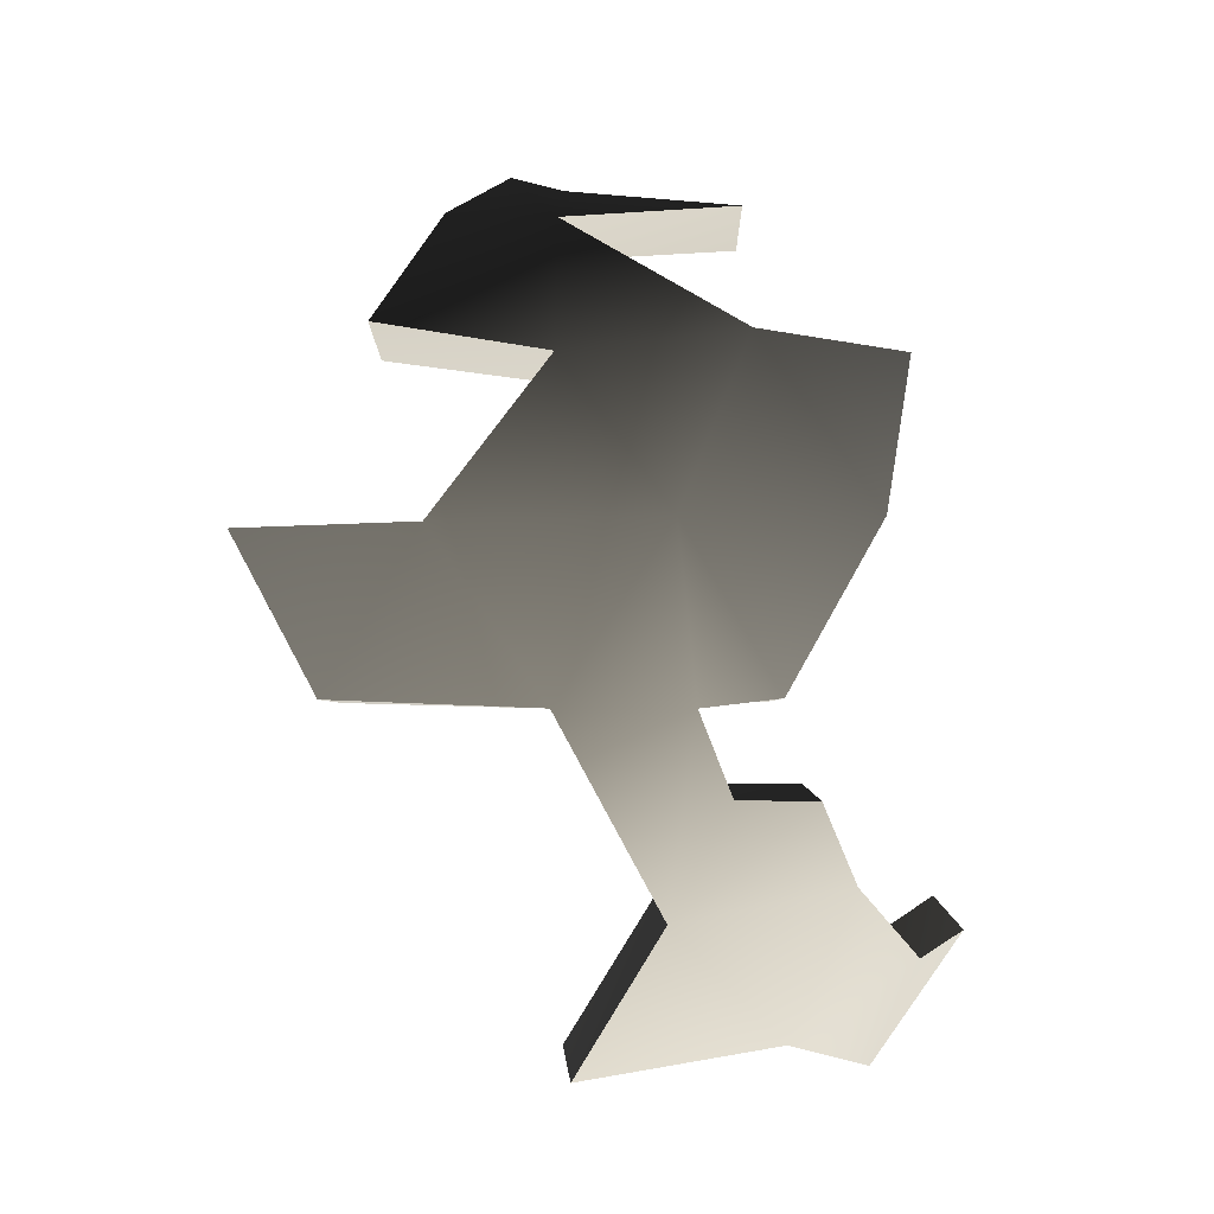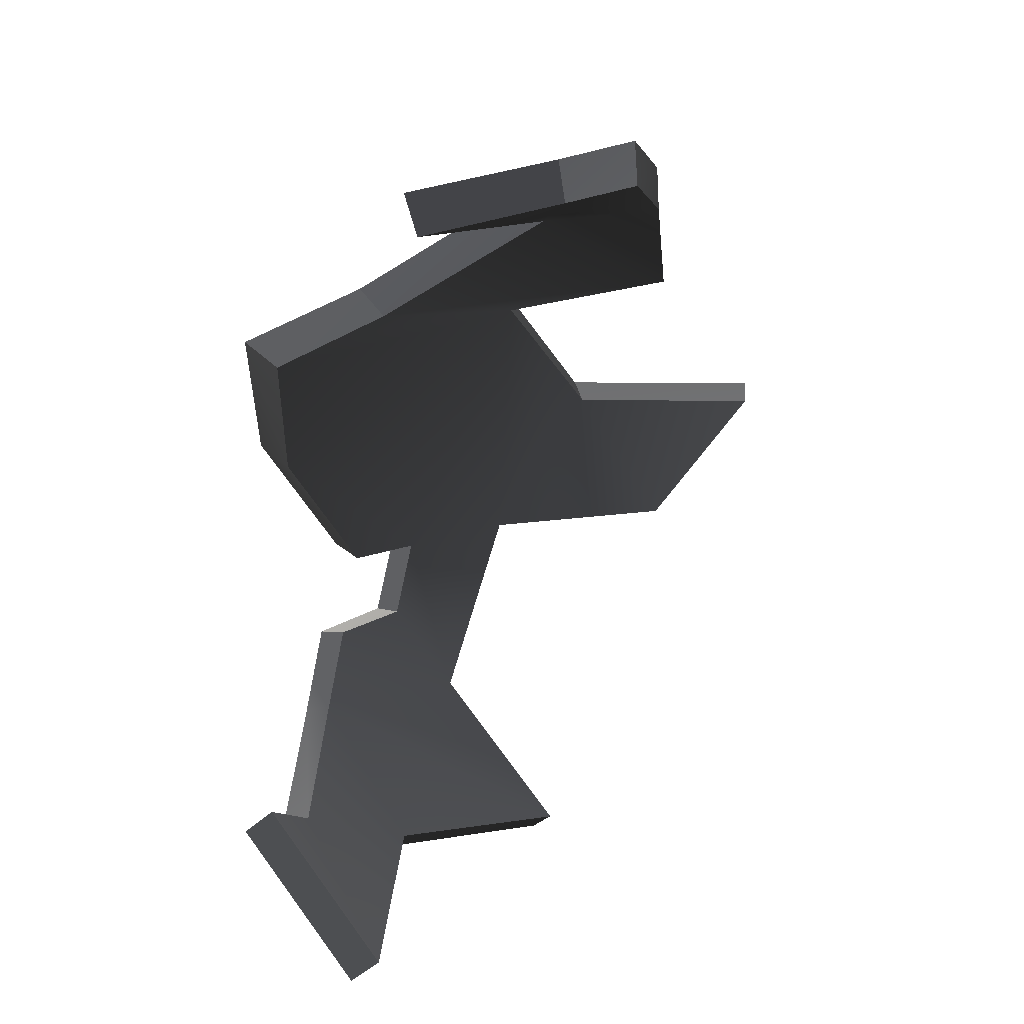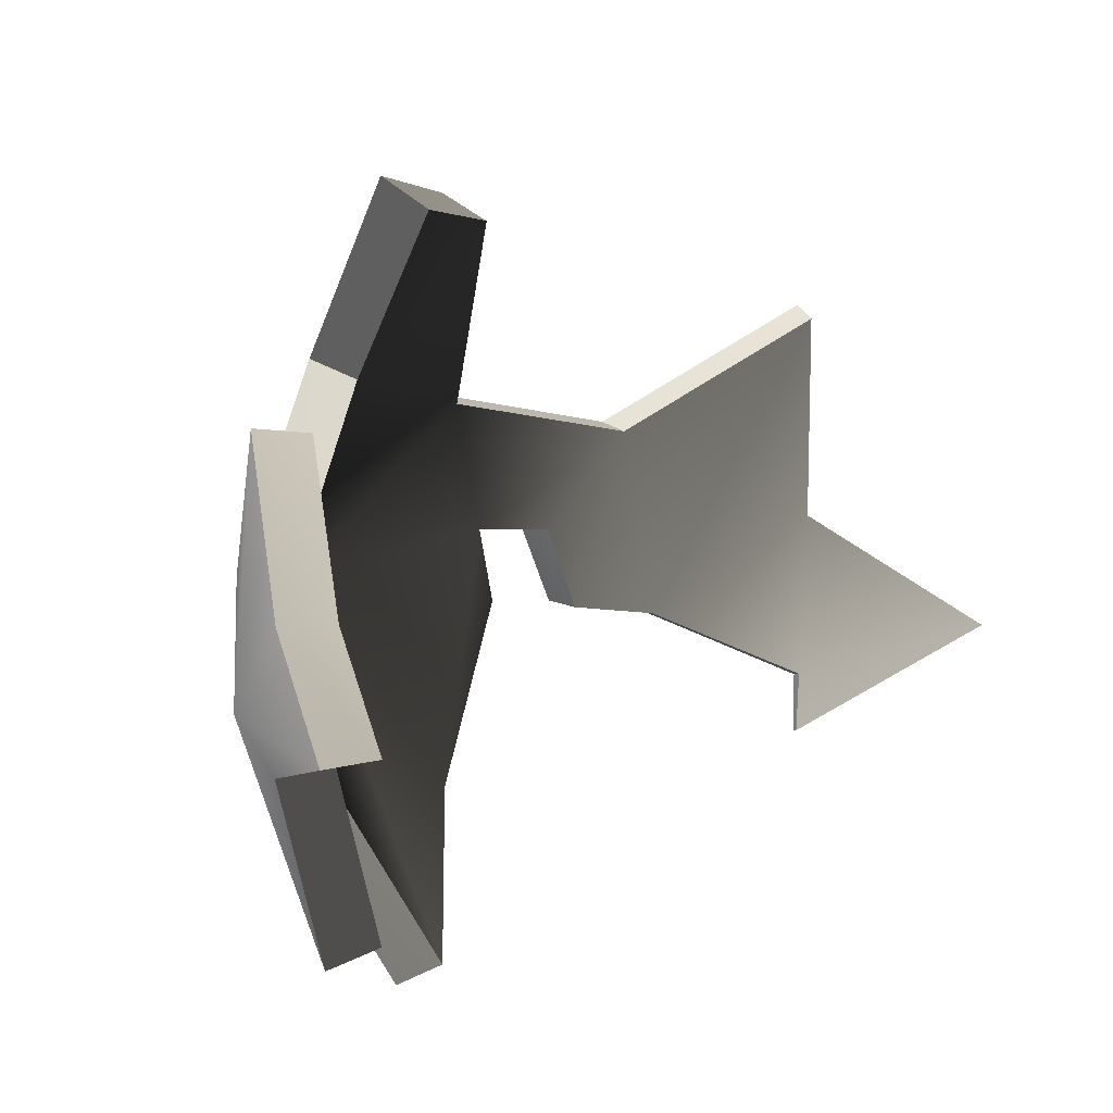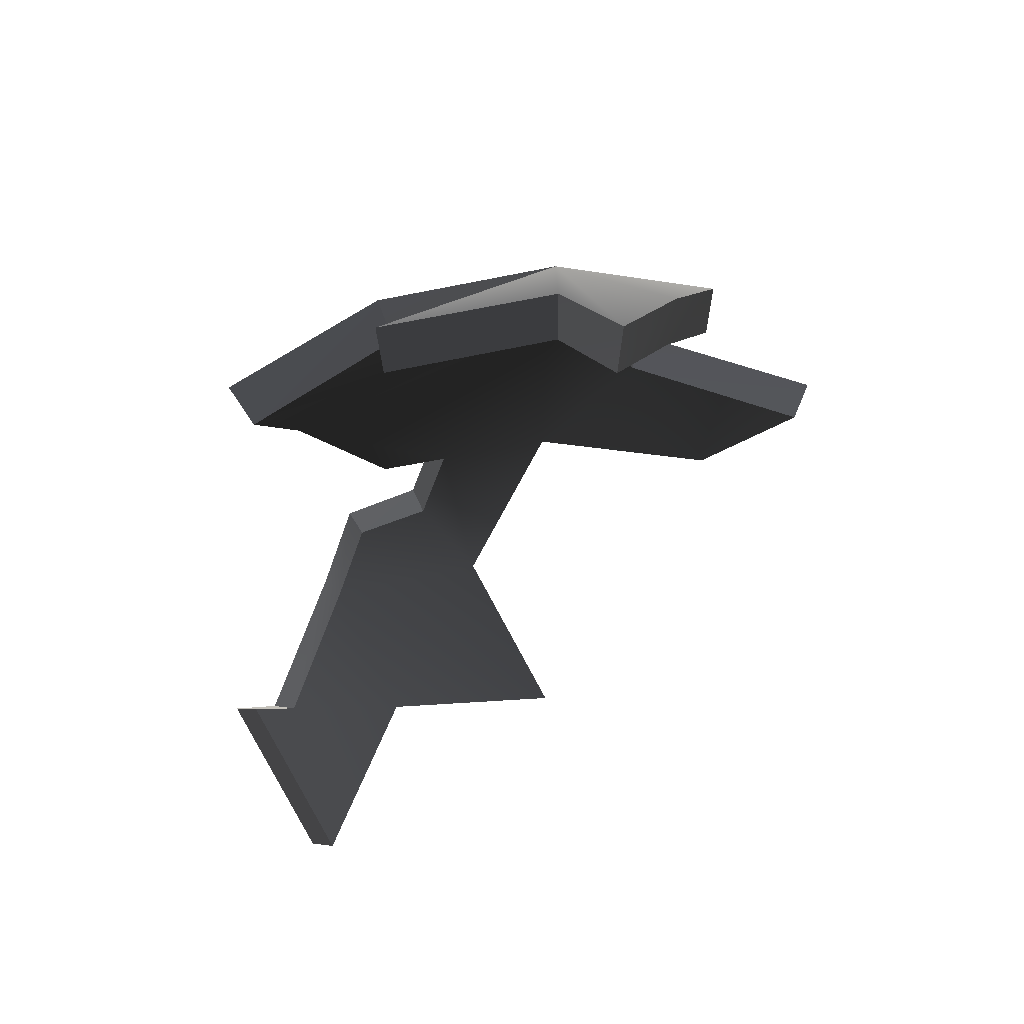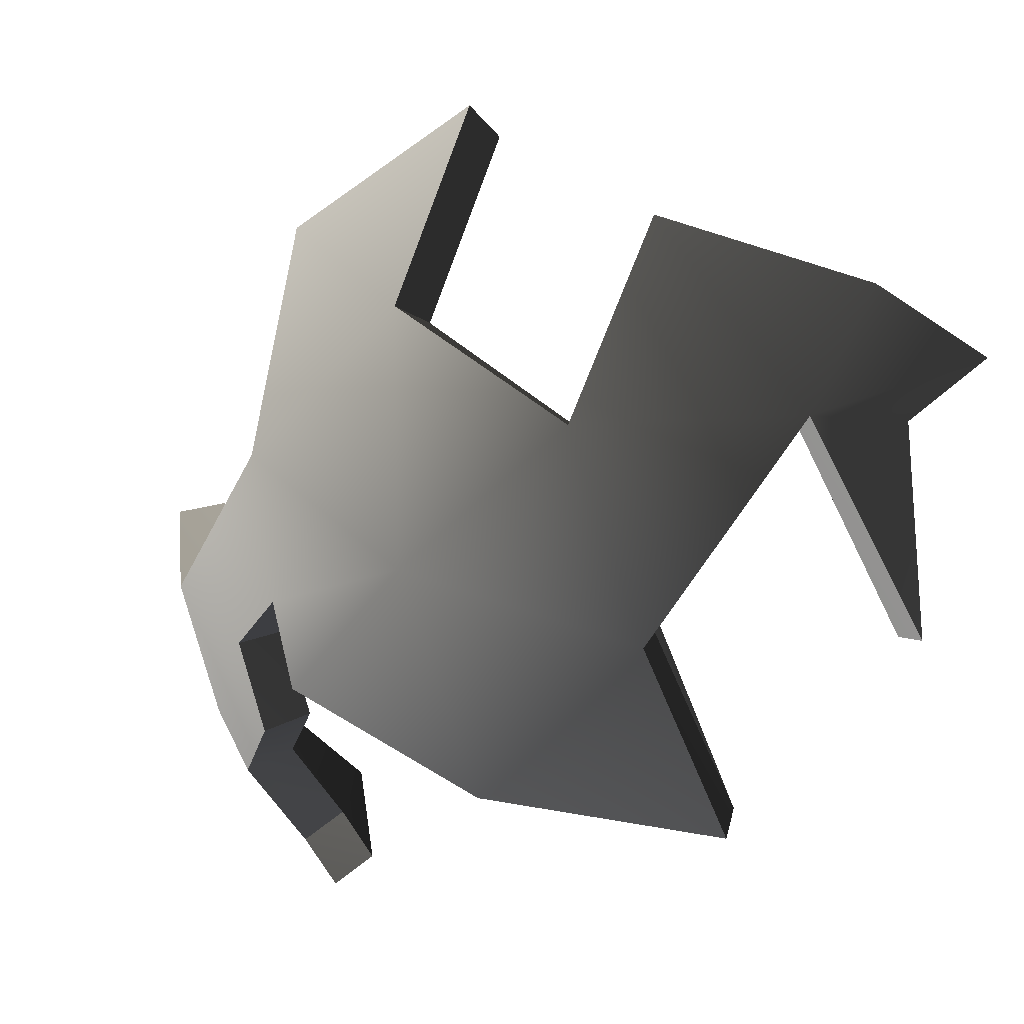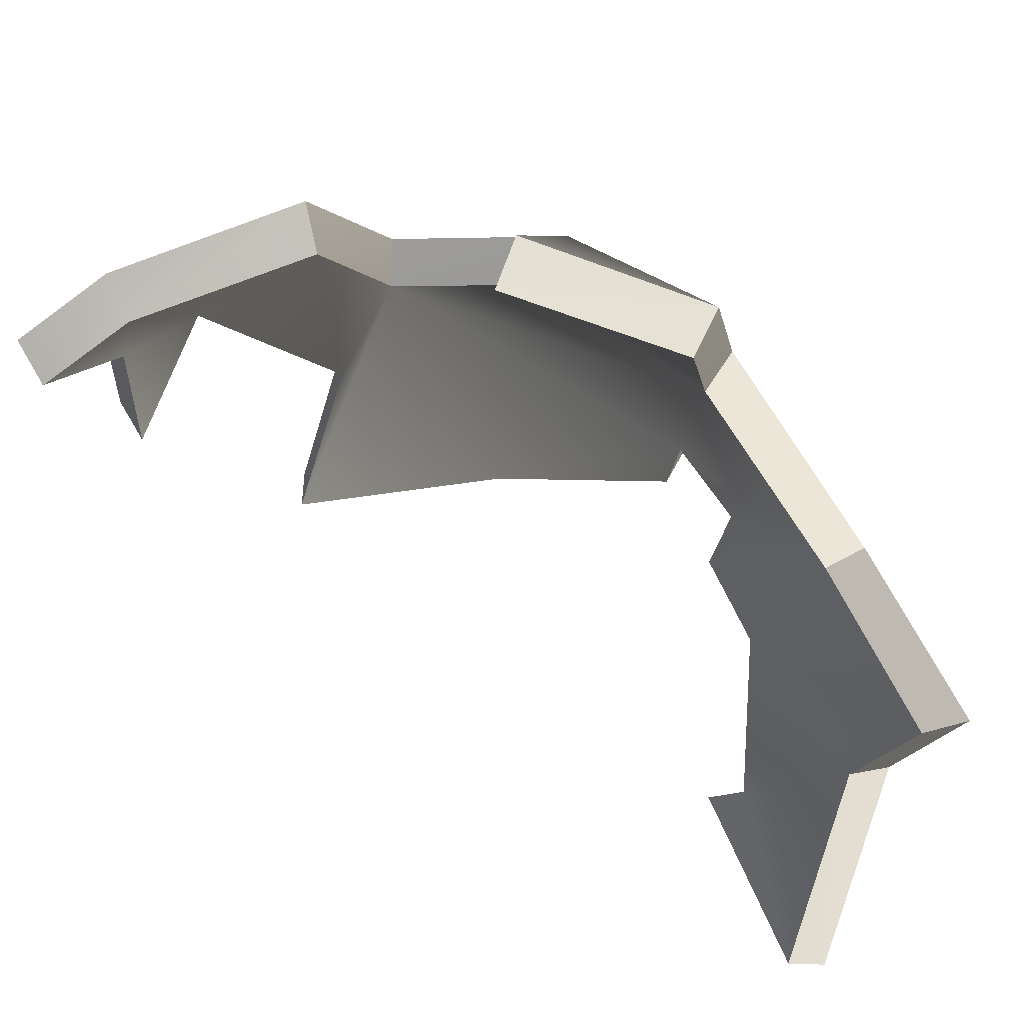
<metadata>
{"format":"obj","ext":"obj","renderer":"f3d","projection":"perspective","resolution":1024,"background":"white","views":[{"elev":-6.1,"azim":92.4,"up":"+Y"},{"elev":26.8,"azim":-109.0,"up":"+Y"},{"elev":33.0,"azim":-147.8,"up":"+Z"},{"elev":56.9,"azim":-91.9,"up":"+Y"},{"elev":-6.5,"azim":132.2,"up":"+Z"},{"elev":75.2,"azim":-62.1,"up":"+Z"}]}
</metadata>
<code>
v 0.1454 1.496 0.1924
v 0.6236 0.8658 0.1722
v 0.3982 0.9956 -0.5584
v 0.3797 1.038 0.8934
v 0.7813 0.2163 0.6323
v 0.7774 0.2334 -0.2765
v 0.6571 -0.4127 1.023
v 0.8241 -0.4582 0.1725
v 0.7191 -0.4531 -0.3471
v 0.8241 -0.4582 0.1725
v 0.4955 -1.221 -0.2335
v 0.7191 -0.4531 -0.3471
v 0.4579 -0.7751 -0.7962
v 0.2583 -1.088 -0.9358
v 0.6571 -0.4127 -0.6575
v 0.4264 0.2791 -1.046
v -0.04642 0.9904 -1.183
v 0.4363 0.2434 1.404
v -0.8725 -1.829 -1.042
v -0.3128 -1.369 -1.209
v -0.1213 -1.693 -0.6813
v -0.01053 -1.829 0.1446
v -0.3795 -1.259 -1.387
v -0.113 1.587 0.6582
v -0.4265 1.819 0.4206
v -0.1485 1.682 0.1877
v -0.2647 1.645 -0.5298
v 0.5908 -0.7752 -0.4751
v -0.364 1.485 -0.505
v -0.2486 1.52 0.1827
v -0.1485 1.682 0.1877
v -0.2647 1.645 -0.5298
v 0.2378 0.9151 -0.4945
v 0.01776 1.355 0.1827
v 0.1454 1.496 0.1924
v 0.3982 0.9956 -0.5584
v 0.01776 1.355 0.1827
v -0.364 1.485 -0.505
v -0.2647 1.645 -0.5298
v 0.1454 1.496 0.1924
v -0.188 0.9151 -1.081
v 0.2378 0.9151 -0.4945
v 0.3982 0.9956 -0.5584
v -0.04642 0.9904 -1.183
v -0.5258 1.658 0.3958
v -0.2267 1.438 0.6232
v -0.113 1.587 0.6582
v -0.4265 1.819 0.4206
v 0.2378 0.9151 0.8599
v 0.3797 1.038 0.8934
v 0.2378 0.9151 0.8599
v 0.4551 0.7777 0.1827
v 0.6236 0.8658 0.1722
v 0.3797 1.038 0.8934
v 0.4551 0.7777 0.1827
v 0.5938 0.203 0.6012
v 0.7813 0.2163 0.6323
v 0.6236 0.8658 0.1722
v 0.4761 -0.4131 0.9634
v 0.6348 -0.4405 0.1827
v 0.8241 -0.4582 0.1725
v 0.6571 -0.4127 1.023
v 0.6348 -0.4405 0.1827
v 0.3402 -1.125 -0.1795
v 0.4955 -1.221 -0.2335
v 0.8241 -0.4582 0.1725
v 0.1179 -0.9878 -0.8551
v 0.2948 -0.704 -0.7281
v 0.4579 -0.7751 -0.7962
v 0.2583 -1.088 -0.9358
v 0.4761 -0.4131 -0.598
v 0.2632 0.2304 -0.9607
v 0.4264 0.2791 -1.046
v 0.6571 -0.4127 -0.6575
v -0.188 0.9151 -1.081
v -0.04642 0.9904 -1.183
v 0.5938 0.203 0.6012
v 0.2632 0.2304 1.326
v 0.4363 0.2434 1.404
v 0.7813 0.2163 0.6323
v 0.2632 0.2304 1.326
v 0.4761 -0.4131 0.9634
v 0.6571 -0.4127 1.023
v 0.4363 0.2434 1.404
v -0.2359 -1.565 -0.598
v -0.9489 -1.695 -0.93
v -0.8725 -1.829 -1.042
v -0.1213 -1.693 -0.6813
v -0.9489 -1.695 -0.93
v -0.456 -1.125 -1.275
v -0.3795 -1.259 -1.387
v -0.8725 -1.829 -1.042
v -0.3983 -1.241 -1.098
v -0.3128 -1.369 -1.209
v -0.1405 -1.695 0.1827
v -0.2359 -1.565 -0.598
v -0.1213 -1.693 -0.6813
v -0.01053 -1.829 0.1446
v 0.3402 -1.125 -0.1795
v -0.1405 -1.695 0.1827
v -0.01053 -1.829 0.1446
v 0.4955 -1.221 -0.2335
v -0.456 -1.125 -1.275
v -0.3983 -1.241 -1.098
v -0.3128 -1.369 -1.209
v -0.3795 -1.259 -1.387
v -0.2486 1.52 0.1827
v -0.5258 1.658 0.3958
v -0.4265 1.819 0.4206
v -0.1485 1.682 0.1877
v 0.4192 -0.7116 -0.4226
v 0.5349 -0.4233 -0.3086
v 0.7191 -0.4531 -0.3471
v 0.5908 -0.7752 -0.4751
v 0.5349 -0.4233 -0.3086
v 0.4761 -0.4131 -0.598
v 0.6571 -0.4127 -0.6575
v 0.7191 -0.4531 -0.3471
v 0.2948 -0.704 -0.7281
v 0.4192 -0.7116 -0.4226
v 0.5908 -0.7752 -0.4751
v 0.4579 -0.7751 -0.7962
v -0.364 1.485 -0.505
v 0.01776 1.355 0.1827
v -0.2486 1.52 0.1827
v -0.2267 1.438 0.6232
v -0.5258 1.658 0.3958
v 0.2378 0.9151 -0.4945
v 0.2378 0.9151 0.8599
v -0.188 0.9151 -1.081
v 0.2632 0.2304 -0.9607
v 0.4551 0.7777 0.1827
v -0.188 0.9151 -1.081
v 0.4551 0.7777 0.1827
v 0.2378 0.9151 -0.4945
v 0.4761 -0.4131 -0.598
v 0.5349 -0.4233 -0.3086
v 0.6348 -0.4405 0.1827
v 0.5938 0.203 0.6012
v 0.4761 -0.4131 0.9634
v 0.2632 0.2304 1.326
v 0.4192 -0.7116 -0.4226
v 0.3402 -1.125 -0.1795
v 0.2948 -0.704 -0.7281
v 0.1179 -0.9878 -0.8551
v -0.2359 -1.565 -0.598
v -0.1405 -1.695 0.1827
v -0.3983 -1.241 -1.098
v -0.456 -1.125 -1.275
v -0.9489 -1.695 -0.93
g Ball_Stone_piece05
f 2 3 1
f 4 2 1
f 5 6 2
f 7 8 5
f 8 6 5
f 8 9 6
f 11 12 10
f 11 14 13
f 16 6 15
f 17 3 16
f 3 6 16
f 3 2 6
f 5 18 7
f 20 21 19
f 20 14 21
f 14 11 21
f 11 22 21
f 23 20 19
f 4 1 24
f 24 1 25
f 25 1 26
f 1 27 26
f 11 28 12
f 9 15 6
f 11 13 28
f 30 31 29
f 32 29 31
f 34 35 33
f 36 33 35
f 38 39 37
f 40 37 39
f 42 43 41
f 44 41 43
f 46 47 45
f 48 45 47
f 49 50 46
f 47 46 50
f 52 53 51
f 54 51 53
f 56 57 55
f 58 55 57
f 60 61 59
f 62 59 61
f 64 65 63
f 66 63 65
f 68 69 67
f 70 67 69
f 72 73 71
f 74 71 73
f 75 76 72
f 73 72 76
f 78 79 77
f 80 77 79
f 82 83 81
f 84 81 83
f 86 87 85
f 88 85 87
f 90 91 89
f 92 89 91
f 67 70 93
f 94 93 70
f 96 97 95
f 98 95 97
f 100 101 99
f 102 99 101
f 104 105 103
f 106 103 105
f 108 109 107
f 110 107 109
f 112 113 111
f 114 111 113
f 116 117 115
f 118 115 117
f 120 121 119
f 122 119 121
f 124 125 123
f 124 126 125
f 126 127 125
f 128 129 124
f 129 126 124
f 131 132 130
f 134 135 133
f 132 129 128
f 136 137 131
f 137 132 131
f 137 138 132
f 138 139 132
f 138 140 139
f 140 141 139
f 142 143 137
f 143 138 137
f 145 143 144
f 143 142 144
f 146 147 145
f 147 143 145
f 149 150 148
f 146 148 150
f 146 145 148

</code>
